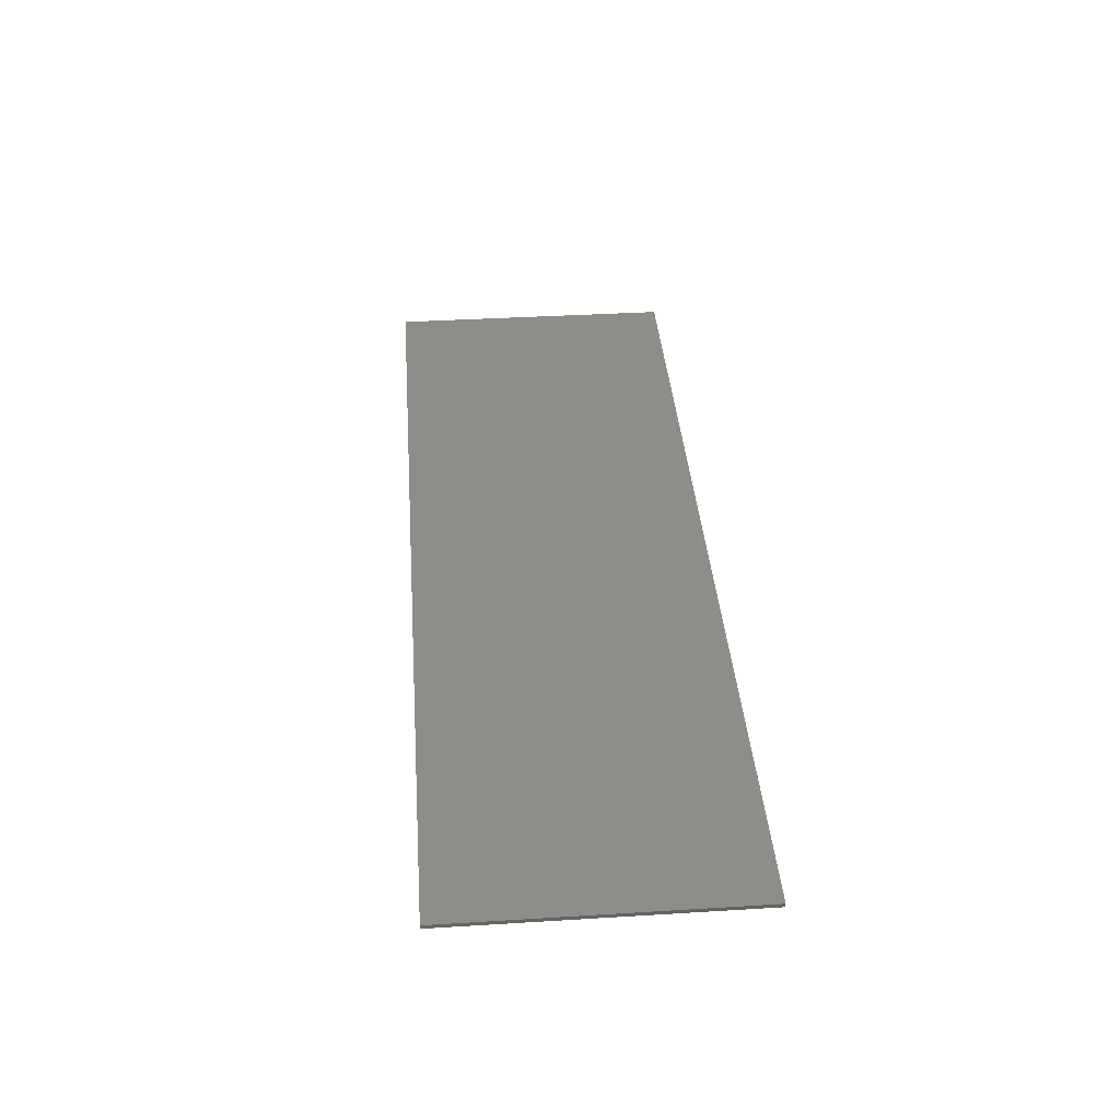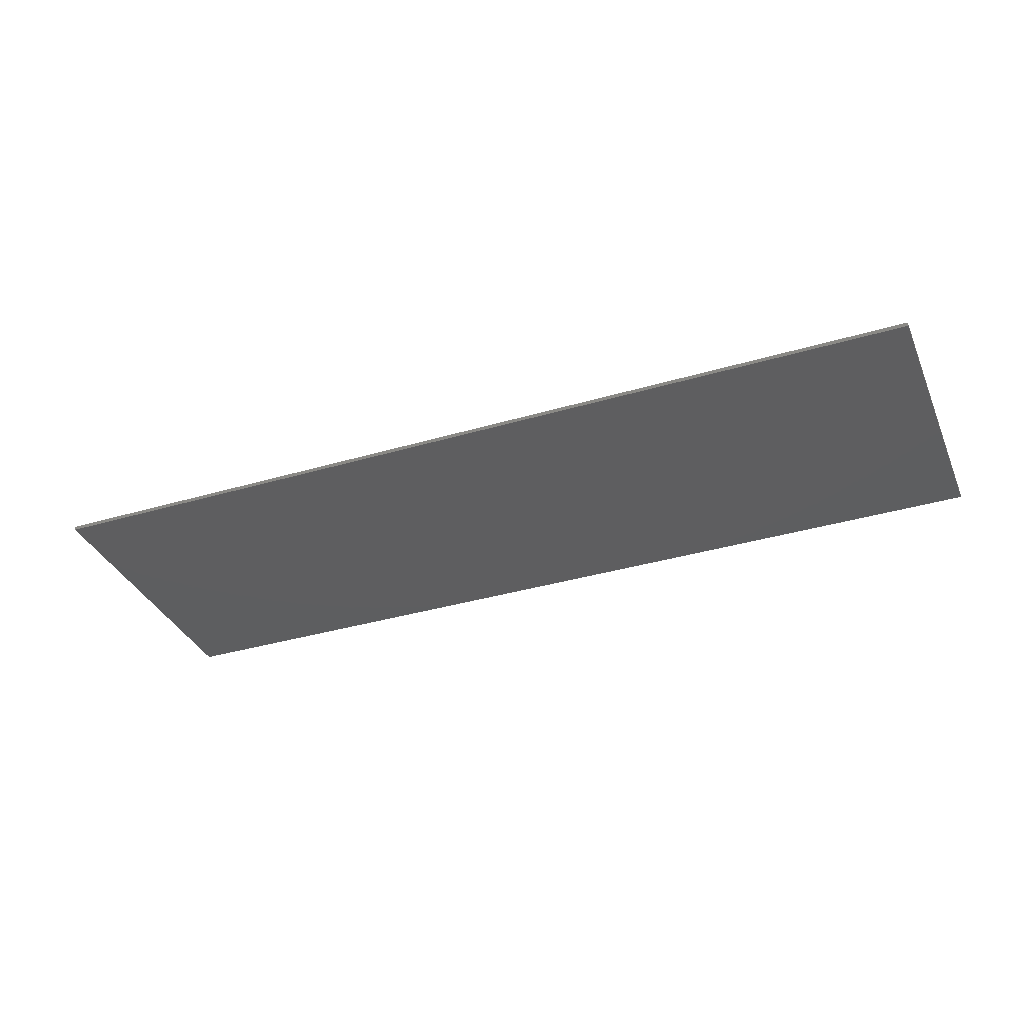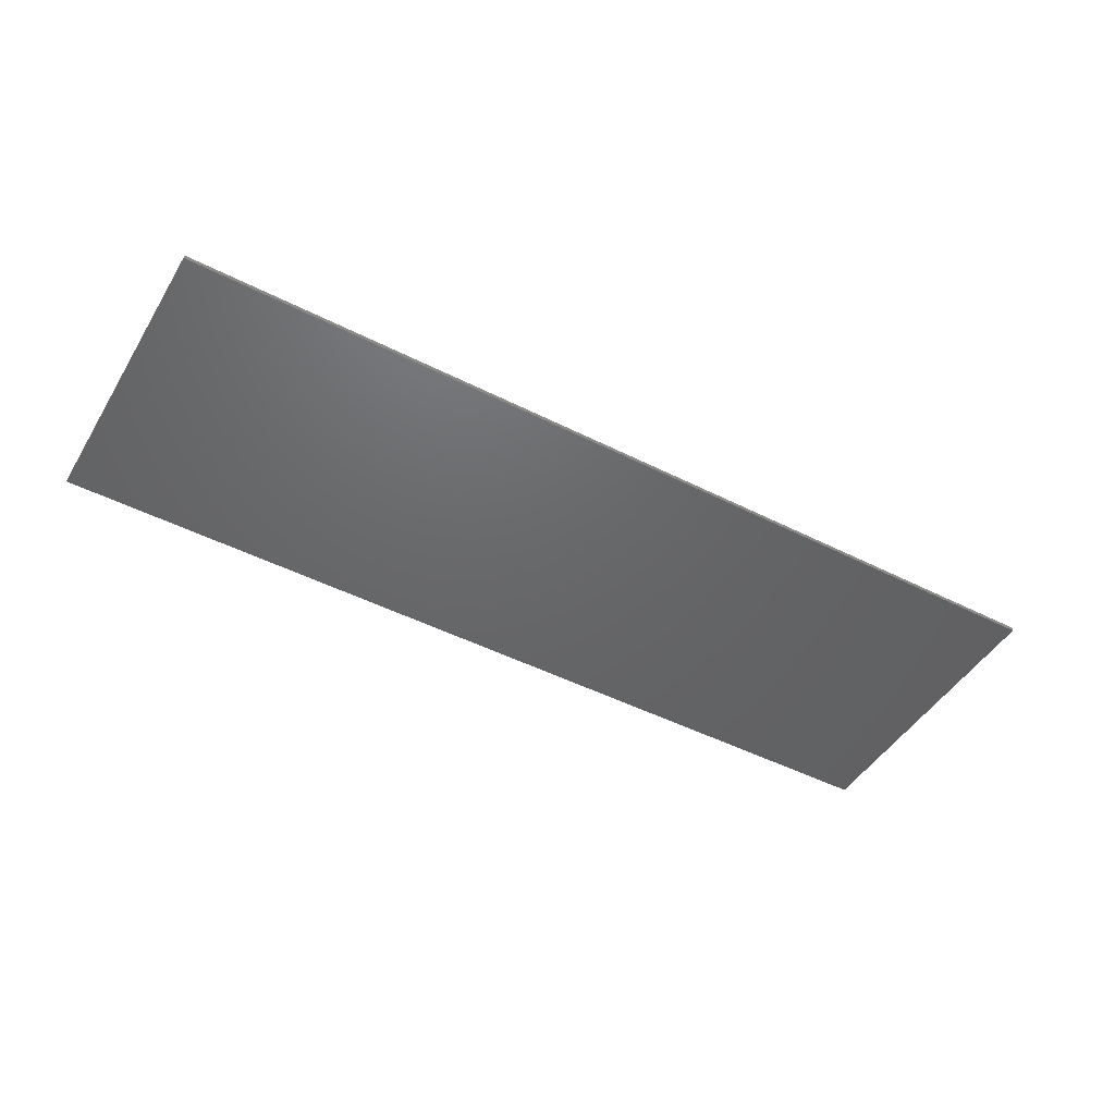
<metadata>
{"format":"stl","ext":"stl","renderer":"f3d","projection":"perspective","resolution":1024,"background":"white","views":[{"elev":38.7,"azim":-94.4,"up":"+Y"},{"elev":-35.4,"azim":-158.5,"up":"+Y"},{"elev":-46.9,"azim":150.0,"up":"+Y"}]}
</metadata>
<code>
# stl→obj: 325 verts, 561 faces
v 1.12 0 0.36
v 1.12 0 -0.36
v -1.12 0 -0.36
v -1.12 0 0.36
v -1.12 -0.01 0.36
v 1.12 -0.01 0.36
v -1.12 -0.01 -0.36
v 1.12 -0.01 -0.36
v 0.48 -0.01 0.36
v 0.299 -0.01 0.0584
v 0.3089 -0.01 0.04884
v 0.44 -0.01 0.36
v 0.2738 -0.01 0.08292
v 0.2828 -0.01 0.07416
v 0.52 -0.01 0.36
v 0.3243 -0.01 0.03388
v 0.335 -0.01 0.02356
v 0.56 -0.01 0.36
v 0.3496 -0.01 0.00936
v 0.361 -0.01 -0.00172
v -1.016 -0.01 -0.2
v -1.023 -0.01 -0.212
v -1.016 -0.01 -0.212
v -0.72 -0.01 0.36
v -0.9881 -0.01 -0.08684
v -0.9355 -0.01 -0.03188
v -0.68 -0.01 0.36
v -0.917 -0.01 -0.035
v -0.9042 -0.01 -0.04776
v -0.64 -0.01 0.36
v -0.892 -0.01 -0.06
v -0.8784 -0.01 -0.07356
v -0.6 -0.01 0.36
v -0.867 -0.01 -0.085
v -0.8526 -0.01 -0.09936
v -0.56 -0.01 0.36
v -0.842 -0.01 -0.11
v -0.836 -0.01 -0.116
v -0.836 -0.01 -0.1418
v -0.928 -0.01 -0.024
v -0.76 -0.01 0.36
v -1.075 -0.01 -0.212
v -1.016 -0.01 -0.116
v -1.035 -0.01 -0.212
v -1.063 -0.01 -0.212
v -0.836 -0.01 -0.1667
v -0.836 -0.01 -0.212
v -1.016 -0.01 -0.1782
v 1.12 -0.01 -0.1067
v 1.1 -0.01 -0.116
v 1.109 -0.01 -0.1255
v 1.12 -0.01 -0.1374
v 1.12 -0.01 0.1418
v 1.02 -0.01 -0.032
v 1.023 -0.01 -0.03492
v 1.12 -0.01 0.2267
v 0.976 -0.01 -0.01332
v 1.12 -0.01 0.2146
v 0.956 -0.01 0.08
v 0.966 -0.01 0.08
v 0.8848 -0.01 -0.032
v 1.08 -0.01 0.36
v 0.8448 -0.01 -0.032
v 0.8644 -0.01 -0.032
v 0.836 -0.01 -0.2467
v 0.816 -0.01 -0.28
v 0.836 -0.01 -0.28
v 0.836 -0.01 -0.1133
v 0.752 -0.01 -0.2533
v 0.836 -0.01 -0.1564
v 1.04 -0.01 0.36
v 0.7444 -0.01 -0.1328
v 0.752 -0.01 -0.14
v 0.752 -0.01 -0.1636
v 1 -0.01 0.36
v 0.7188 -0.01 -0.1086
v 0.7342 -0.01 -0.1232
v 0.96 -0.01 0.36
v 0.6933 -0.01 -0.08452
v 0.7079 -0.01 -0.09836
v 0.92 -0.01 0.36
v 0.6608 -0.01 -0.072
v 0.68 -0.01 -0.072
v 0.6816 -0.01 -0.07348
v 0.836 -0.01 -0.032
v 0.956 -0.01 -0.01092
v 0.9444 -0.01 -0.032
v 0.956 -0.01 -0.032
v 1.12 -0.01 0.2933
v 0.976 -0.01 0.08
v 0.976 -0.01 0.05332
v 0.604 -0.01 -0.06908
v 0.6024 -0.01 -0.072
v 0.604 -0.01 -0.072
v 0.84 -0.01 0.36
v 0.632 -0.01 0.01332
v 0.632 -0.01 -0.0182
v 0.8 -0.01 0.36
v 0.632 -0.01 0.056
v 0.632 -0.01 0.05456
v 0.6176 -0.01 0.056
v 0.76 -0.01 0.36
v 0.5008 -0.01 -0.072
v 0.5224 -0.01 -0.072
v 0.72 -0.01 0.36
v 0.468 -0.01 -0.072
v 0.4824 -0.01 -0.072
v 0.468 -0.01 -0.26
v 0.4584 -0.01 -0.276
v 0.468 -0.01 -0.276
v 0.604 -0.01 0.056
v 0.468 -0.01 -0.1267
v 0.384 -0.01 -0.2667
v 0.384 -0.01 -0.276
v 0.384 -0.01 -0.2
v 0.68 -0.01 0.36
v 0.384 -0.01 -0.1333
v 0.384 -0.01 -0.1782
v 0.64 -0.01 0.36
v 0.384 -0.01 -0.06668
v 0.384 -0.01 -0.1054
v 0.6 -0.01 0.36
v 0.384 -0.01 -0.024
v 0.384 -0.01 -0.03272
v 0.3749 -0.01 -0.01516
v 0.12 -0.01 0.36
v 0.04 -0.01 0.252
v 0.04 -0.01 0.2267
v 0.28 -0.01 0.36
v 0.24 -0.01 0.36
v 0.0496 -0.01 -0.024
v 0.36 -0.01 0.36
v 0.32 -0.01 0.36
v 0.143 -0.01 -0.00172
v -0.152 -0.01 -0.09332
v -0.228 -0.01 -0.212
v -0.225 -0.01 -0.215
v -0.152 -0.01 0.1067
v -0.228 -0.01 0
v -0.228 -0.01 -0.02
v -0.12 -0.01 0.36
v -0.2861 -0.01 0.05808
v -0.152 -0.01 0.252
v -0.2955 -0.01 0.06748
v -0.08 -0.01 0.36
v -0.1448 -0.01 0.252
v -0.1394 -0.01 0.252
v -0.04 -0.01 0.36
v -0.1048 -0.01 0.252
v -0.0994 -0.01 0.252
v 0 -0.01 0.36
v -0.0648 -0.01 0.252
v -0.0594 -0.01 0.252
v 0.04 -0.01 0.36
v -0.0248 -0.01 0.252
v -0.0194 -0.01 0.252
v 0.08 -0.01 0.36
v 0.0152 -0.01 0.252
v 0.0206 -0.01 0.252
v 0.04 -0.01 0.2146
v 0.16 -0.01 0.36
v 0.04 -0.01 0.16
v 0.04 -0.01 0.1418
v 0.2 -0.01 0.36
v 0.04 -0.01 0.09332
v 0.04 -0.01 0.06908
v 0.04 -0.01 0.02668
v 0.04 -0.01 -0.00364
v 0.0688 -0.01 -0.024
v 0.0896 -0.01 -0.024
v 0.1088 -0.01 -0.024
v 0.1817 -0.01 0.03584
v 0.4 -0.01 0.36
v 0.2386 -0.01 0.091
v 0.252 -0.01 0.104
v 0.2567 -0.01 0.09944
v -0.16 -0.01 0.36
v -0.32 -0.01 0.092
v -0.3119 -0.01 0.08388
v -0.3208 -0.01 0.092
v -0.2 -0.01 0.36
v -0.3608 -0.01 0.092
v -0.3474 -0.01 0.092
v -0.24 -0.01 0.36
v -0.4008 -0.01 0.092
v -0.3874 -0.01 0.092
v -0.28 -0.01 0.36
v -0.4408 -0.01 0.092
v -0.4274 -0.01 0.092
v -0.32 -0.01 0.36
v -0.4808 -0.01 0.092
v -0.4674 -0.01 0.092
v -0.36 -0.01 0.36
v -0.5208 -0.01 0.092
v -0.5074 -0.01 0.092
v -0.732 -0.01 -0.1933
v -0.76 -0.01 -0.24
v -0.732 -0.01 -0.212
v -0.732 -0.01 -0.1267
v -0.803 -0.01 -0.245
v -0.732 -0.01 -0.1709
v -0.732 -0.01 -0.004
v -0.732 -0.01 -0.02544
v -0.52 -0.01 0.36
v -0.7058 -0.01 0.02224
v -0.48 -0.01 0.36
v -0.648 -0.01 0.08
v -0.636 -0.01 0.092
v -0.6274 -0.01 0.092
v -0.44 -0.01 0.36
v -0.6008 -0.01 0.092
v -0.5874 -0.01 0.092
v -0.4 -0.01 0.36
v -0.5608 -0.01 0.092
v -0.5474 -0.01 0.092
v -1.08 -0.01 0.36
v -1.12 -0.01 0.2933
v -1.12 -0.01 0.2873
v -1.04 -0.01 0.36
v -1.12 -0.01 0.2267
v -1.12 -0.01 0.2146
v -1 -0.01 0.36
v -1.12 -0.01 0.16
v -1.12 -0.01 0.1418
v -0.96 -0.01 0.36
v -1.12 -0.01 0.09332
v -1.12 -0.01 0.06908
v -0.92 -0.01 0.36
v -1.12 -0.01 0.02668
v -1.12 -0.01 -0.00364
v -0.88 -0.01 0.36
v -1.12 -0.01 -0.04
v -1.12 -0.01 -0.07636
v -0.84 -0.01 0.36
v -1.12 -0.01 -0.1067
v -1.12 -0.01 -0.1491
v -1.103 -0.01 -0.212
v -1.115 -0.01 -0.212
v -1.12 -0.01 -0.212
v -0.8351 -0.01 -0.2129
v -0.828 -0.01 -0.22
v -0.8093 -0.01 -0.2387
v -0.784 -0.01 -0.264
v -0.2064 -0.01 -0.2336
v -0.7822 -0.01 -0.2622
v -0.2 -0.01 -0.24
v -0.228 -0.01 -0.1533
v -0.228 -0.01 -0.2
v -0.228 -0.01 -0.1273
v -0.228 -0.01 -0.08668
v -0.228 -0.01 -0.05456
v -0.2455 -0.01 0.01748
v -0.2344 -0.01 0.00644
v -0.2602 -0.01 0.03224
v -0.2705 -0.01 0.04248
v -0.732 -0.01 -0.0982
v -0.732 -0.01 -0.06
v -0.152 -0.01 -0.1346
v -0.152 -0.01 -0.16
v -0.152 -0.01 -0.0618
v -0.152 -0.01 0.01092
v -0.152 -0.01 -0.02668
v -0.152 -0.01 0.04
v -0.152 -0.01 0.08364
v -0.152 -0.01 0.1564
v -0.152 -0.01 0.2291
v -0.152 -0.01 0.1733
v -0.152 -0.01 0.24
v 0.04 -0.01 -0.024
v 0.12 -0.01 -0.024
v 0.384 -0.01 -0.2509
v 0.4184 -0.01 -0.276
v 0.4102 -0.01 -0.276
v 0.4502 -0.01 -0.276
v 0.752 -0.01 -0.28
v 0.752 -0.01 -0.2364
v 0.752 -0.01 -0.1867
v 0.468 -0.01 -0.2436
v 0.468 -0.01 -0.1933
v 0.468 -0.01 -0.1709
v 0.468 -0.01 -0.0982
v 0.5408 -0.01 -0.072
v 0.5624 -0.01 -0.072
v 0.5808 -0.01 -0.072
v 0.632 -0.01 -0.072
v 0.604 -0.01 0.03332
v 0.768 -0.01 -0.28
v 0.776 -0.01 -0.28
v 0.808 -0.01 -0.28
v 0.836 -0.01 -0.2291
v 0.836 -0.01 -0.18
v 1.084 -0.01 -0.09952
v 1.06 -0.01 -0.07376
v 0.836 -0.01 -0.08364
v 1.074 -0.01 -0.08816
v 1.048 -0.01 -0.06156
v 1.035 -0.01 -0.04796
v 1.005 -0.01 -0.032
v 0.9844 -0.01 -0.032
v 0.976 -0.01 -0.032
v 0.9248 -0.01 -0.032
v 0.9044 -0.01 -0.032
v 0.836 -0.01 -0.04668
v 0.956 -0.01 0.0618
v -0.152 -0.01 -0.208
v -0.192 -0.01 -0.248
v -1.016 -0.01 -0.1333
v 1.12 -0.01 -0.07636
v 1.12 -0.01 -0.04
v 1.099 -0.01 -0.1148
v 1.12 -0.01 -0.00364
v 1.12 -0.01 0.02668
v 1.12 -0.01 0.06908
v 1.12 -0.01 0.09332
v 1.12 -0.01 0.16
v 0.956 -0.01 0.02
v 1.12 -0.01 0.2873
v 0.976 -0.01 0.02544
v 0.6424 -0.01 -0.072
v 0.88 -0.01 0.36
v 0.632 -0.01 -0.05332
v 0.604 -0.01 -0.03332
v 0.604 -0.01 0.00364
v -0.8 -0.01 0.36
v -1.12 -0.01 -0.1733
f 1 2 3
f 1 3 4
f 5 6 1
f 5 1 4
f 7 5 4
f 7 4 3
f 8 7 3
f 8 3 2
f 6 8 2
f 6 2 1
f 9 10 11
f 12 13 14
f 15 16 17
f 18 19 20
f 21 22 23
f 24 25 26
f 27 28 29
f 30 31 32
f 33 34 35
f 36 37 38
f 36 38 39
f 24 26 40
f 41 42 43
f 22 44 7
f 44 45 7
f 45 42 7
f 46 23 47
f 39 48 21
f 34 25 35
f 32 25 34
f 31 25 32
f 29 25 31
f 40 26 28
f 49 50 51
f 49 51 52
f 53 54 55
f 56 57 58
f 6 59 60
f 6 61 59
f 62 63 64
f 65 66 67
f 68 69 70
f 71 72 73
f 71 73 74
f 75 76 77
f 78 79 80
f 81 82 83
f 81 83 84
f 71 74 85
f 86 87 88
f 89 90 91
f 92 93 94
f 95 96 97
f 98 99 100
f 98 101 99
f 102 103 104
f 105 106 107
f 108 109 110
f 102 104 111
f 112 113 114
f 105 115 106
f 116 117 118
f 119 120 121
f 122 123 124
f 122 125 123
f 126 127 128
f 129 130 131
f 132 133 134
f 135 136 137
f 138 139 140
f 141 142 143
f 141 144 142
f 145 146 147
f 148 149 150
f 151 152 153
f 154 155 156
f 157 158 159
f 126 128 160
f 161 162 163
f 164 165 166
f 130 167 168
f 129 131 169
f 133 170 171
f 132 134 172
f 173 174 175
f 173 175 176
f 177 178 179
f 177 180 178
f 181 182 183
f 184 185 186
f 187 188 189
f 190 191 192
f 193 194 195
f 196 197 198
f 199 200 201
f 202 46 203
f 204 202 205
f 204 46 202
f 206 207 208
f 206 208 209
f 210 211 212
f 213 214 215
f 216 5 217
f 216 217 218
f 219 220 221
f 222 223 224
f 225 226 227
f 228 229 230
f 231 232 233
f 234 235 236
f 41 237 42
f 42 237 7
f 237 238 7
f 238 239 7
f 47 23 240
f 23 241 240
f 23 242 241
f 23 200 242
f 23 243 200
f 244 245 246
f 137 245 244
f 136 198 197
f 247 196 248
f 249 196 247
f 250 196 249
f 251 196 250
f 140 196 251
f 252 196 253
f 254 196 252
f 255 196 254
f 142 196 255
f 144 196 142
f 179 196 144
f 182 199 201
f 182 256 199
f 182 257 256
f 186 185 203
f 185 189 203
f 189 188 203
f 188 192 203
f 192 191 203
f 191 195 203
f 195 194 203
f 194 215 203
f 215 214 203
f 214 212 203
f 212 211 203
f 209 208 207
f 207 205 203
f 205 202 203
f 168 258 259
f 168 135 258
f 166 260 167
f 165 261 262
f 165 263 261
f 162 264 163
f 158 156 265
f 156 155 265
f 155 153 265
f 153 152 265
f 152 150 265
f 149 266 267
f 147 146 268
f 146 143 268
f 127 159 128
f 131 269 114
f 169 131 114
f 170 169 114
f 171 170 114
f 270 113 271
f 270 271 115
f 270 115 118
f 270 118 117
f 270 117 121
f 270 121 120
f 270 120 124
f 20 270 125
f 19 270 20
f 11 172 16
f 10 172 11
f 14 172 10
f 176 174 13
f 175 174 176
f 272 273 8
f 274 272 8
f 109 274 8
f 69 110 275
f 276 110 69
f 277 110 276
f 74 278 108
f 74 279 278
f 74 280 279
f 112 280 74
f 281 112 74
f 103 107 74
f 104 103 74
f 282 104 74
f 283 282 74
f 284 283 74
f 93 284 74
f 94 93 74
f 285 72 77
f 285 77 76
f 285 76 80
f 83 82 84
f 101 111 286
f 99 101 100
f 287 275 8
f 288 287 8
f 289 288 8
f 66 289 8
f 67 66 8
f 65 67 8
f 290 65 8
f 51 291 52
f 292 68 70
f 293 294 295
f 296 294 293
f 297 294 296
f 55 294 297
f 298 299 294
f 299 300 294
f 300 88 294
f 88 87 294
f 87 301 294
f 301 302 294
f 61 64 303
f 64 63 303
f 63 85 303
f 60 59 304
f 180 183 196
f 9 12 14
f 9 14 10
f 11 16 15
f 11 15 9
f 176 13 12
f 176 12 173
f 17 19 18
f 17 18 15
f 20 125 122
f 20 122 18
f 114 269 305
f 114 305 306
f 7 243 23
f 7 23 22
f 8 275 110
f 8 110 109
f 306 243 7
f 306 7 114
f 114 7 8
f 114 8 273
f 44 48 307
f 44 307 45
f 37 36 33
f 37 33 35
f 34 33 30
f 34 30 32
f 31 30 27
f 31 27 29
f 40 28 27
f 40 27 24
f 22 21 48
f 22 48 44
f 42 45 307
f 42 307 43
f 41 43 25
f 41 25 24
f 23 46 39
f 23 39 21
f 307 48 39
f 307 39 38
f 307 38 37
f 307 37 43
f 43 37 35
f 43 35 25
f 25 29 28
f 25 28 26
f 308 309 292
f 308 292 310
f 308 310 50
f 308 50 49
f 311 312 293
f 311 293 295
f 296 313 314
f 296 314 297
f 55 297 314
f 55 314 53
f 296 293 312
f 296 312 313
f 309 311 295
f 309 295 292
f 298 54 53
f 298 53 315
f 300 299 58
f 300 58 57
f 301 87 86
f 301 86 316
f 61 302 304
f 61 304 59
f 317 89 91
f 317 91 318
f 290 291 288
f 290 288 289
f 69 275 287
f 69 287 70
f 277 276 294
f 277 294 303
f 285 319 320
f 285 320 321
f 65 290 289
f 65 289 66
f 291 70 287
f 291 287 288
f 68 294 276
f 68 276 69
f 303 85 74
f 303 74 277
f 71 85 63
f 71 63 62
f 302 301 316
f 302 316 304
f 6 62 64
f 6 64 61
f 60 90 89
f 60 89 6
f 56 317 318
f 56 318 57
f 315 58 299
f 315 299 298
f 72 71 75
f 72 75 77
f 76 75 78
f 76 78 80
f 79 78 81
f 79 81 84
f 320 319 82
f 320 82 81
f 95 97 321
f 95 321 320
f 100 96 95
f 100 95 98
f 283 284 322
f 283 322 323
f 284 93 92
f 284 92 322
f 282 283 323
f 282 323 286
f 272 274 278
f 272 278 279
f 114 273 280
f 114 280 112
f 274 109 108
f 274 108 278
f 279 280 273
f 279 273 272
f 104 282 286
f 104 286 111
f 102 111 101
f 102 101 98
f 103 102 105
f 103 105 107
f 271 113 112
f 271 112 281
f 118 115 105
f 118 105 116
f 117 116 119
f 117 119 121
f 124 120 119
f 124 119 122
f 115 271 281
f 115 281 106
f 148 145 147
f 148 147 149
f 151 148 150
f 151 150 152
f 154 151 153
f 154 153 155
f 157 154 156
f 157 156 158
f 126 157 159
f 126 159 127
f 161 126 160
f 161 160 162
f 164 161 163
f 164 163 165
f 130 164 166
f 130 166 167
f 168 269 131
f 168 131 130
f 129 169 170
f 129 170 133
f 133 171 270
f 133 270 134
f 174 173 132
f 174 132 172
f 244 246 259
f 244 259 258
f 248 136 135
f 248 135 260
f 262 261 249
f 262 249 247
f 251 250 263
f 251 263 264
f 253 139 138
f 253 138 265
f 254 252 267
f 254 267 266
f 255 268 143
f 255 143 142
f 141 143 146
f 141 146 145
f 177 179 144
f 177 144 141
f 255 254 266
f 255 266 268
f 267 252 253
f 267 253 265
f 264 138 140
f 264 140 251
f 261 263 250
f 261 250 249
f 260 262 247
f 260 247 248
f 258 135 137
f 258 137 244
f 246 306 305
f 246 305 259
f 180 177 181
f 180 181 183
f 182 181 184
f 182 184 186
f 185 184 187
f 185 187 189
f 188 187 190
f 188 190 192
f 191 190 193
f 191 193 195
f 194 193 213
f 194 213 215
f 214 213 210
f 214 210 212
f 211 210 206
f 211 206 209
f 207 206 204
f 207 204 205
f 240 241 257
f 240 257 203
f 242 200 199
f 242 199 256
f 245 197 196
f 245 196 201
f 200 243 245
f 200 245 201
f 241 242 256
f 241 256 257
f 46 47 240
f 46 240 203
f 204 36 39
f 204 39 46
f 216 218 220
f 216 220 219
f 219 221 223
f 219 223 222
f 222 224 226
f 222 226 225
f 225 227 229
f 225 229 228
f 228 230 232
f 228 232 231
f 234 231 233
f 234 233 235
f 324 234 236
f 324 236 325
f 41 324 238
f 41 238 237
f 324 325 239
f 324 239 238
f 245 243 306
f 245 306 246
f 245 137 136
f 245 136 197
f 196 198 136
f 196 136 248
f 196 140 139
f 196 139 253
f 196 179 178
f 196 178 180
f 196 183 182
f 196 182 201
f 203 257 182
f 203 182 186
f 203 211 209
f 203 209 207
f 259 305 269
f 259 269 168
f 260 135 168
f 260 168 167
f 260 166 165
f 260 165 262
f 264 263 165
f 264 165 163
f 264 162 160
f 264 160 138
f 265 138 160
f 265 160 128
f 265 128 159
f 265 159 158
f 265 150 149
f 265 149 267
f 268 266 149
f 268 149 147
f 270 171 114
f 270 114 113
f 270 124 123
f 270 123 125
f 270 19 17
f 270 17 134
f 172 134 17
f 172 17 16
f 172 14 13
f 172 13 174
f 110 277 74
f 110 74 108
f 106 281 74
f 106 74 107
f 92 94 74
f 92 74 285
f 285 74 73
f 285 73 72
f 285 80 79
f 285 79 319
f 82 319 79
f 82 79 84
f 92 285 321
f 92 321 322
f 322 321 97
f 322 97 323
f 323 97 96
f 323 96 286
f 286 96 100
f 286 100 101
f 291 290 8
f 291 8 52
f 291 51 50
f 291 50 310
f 291 310 292
f 291 292 70
f 294 68 292
f 294 292 295
f 294 55 54
f 294 54 298
f 294 302 61
f 294 61 303
f 88 300 57
f 88 57 86
f 86 57 318
f 86 318 316
f 316 318 91
f 316 91 304
f 304 91 90
f 304 90 60

</code>
